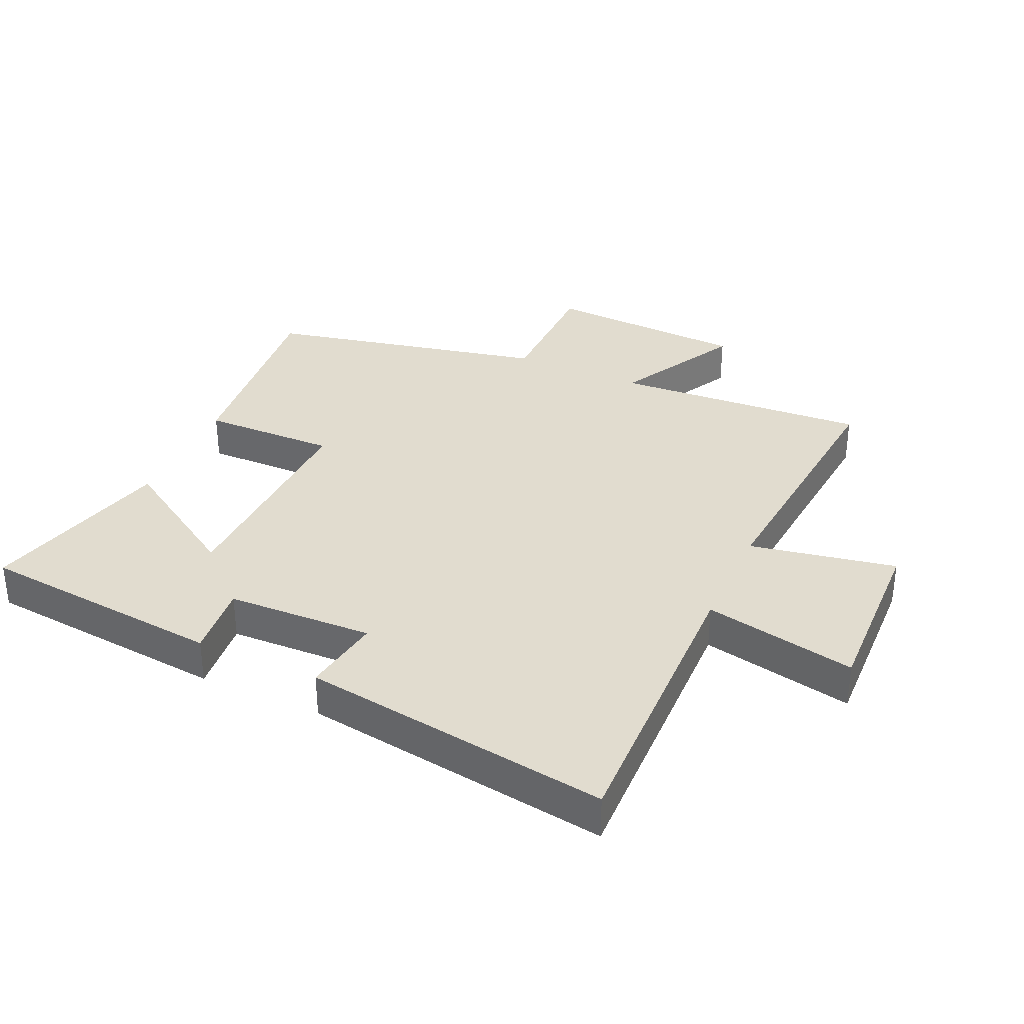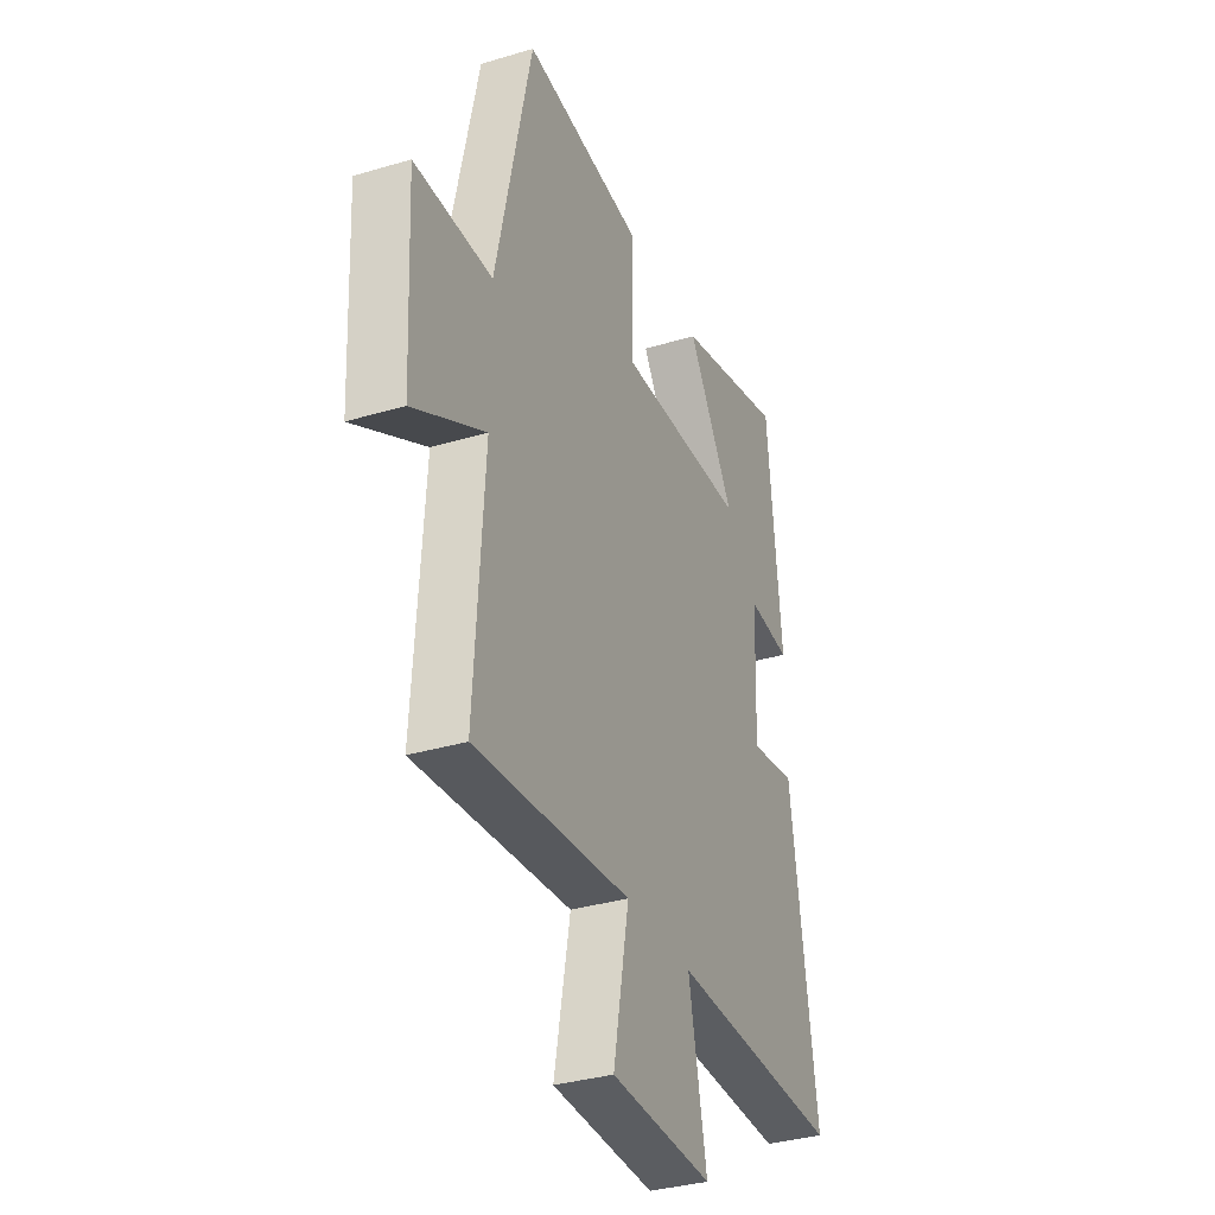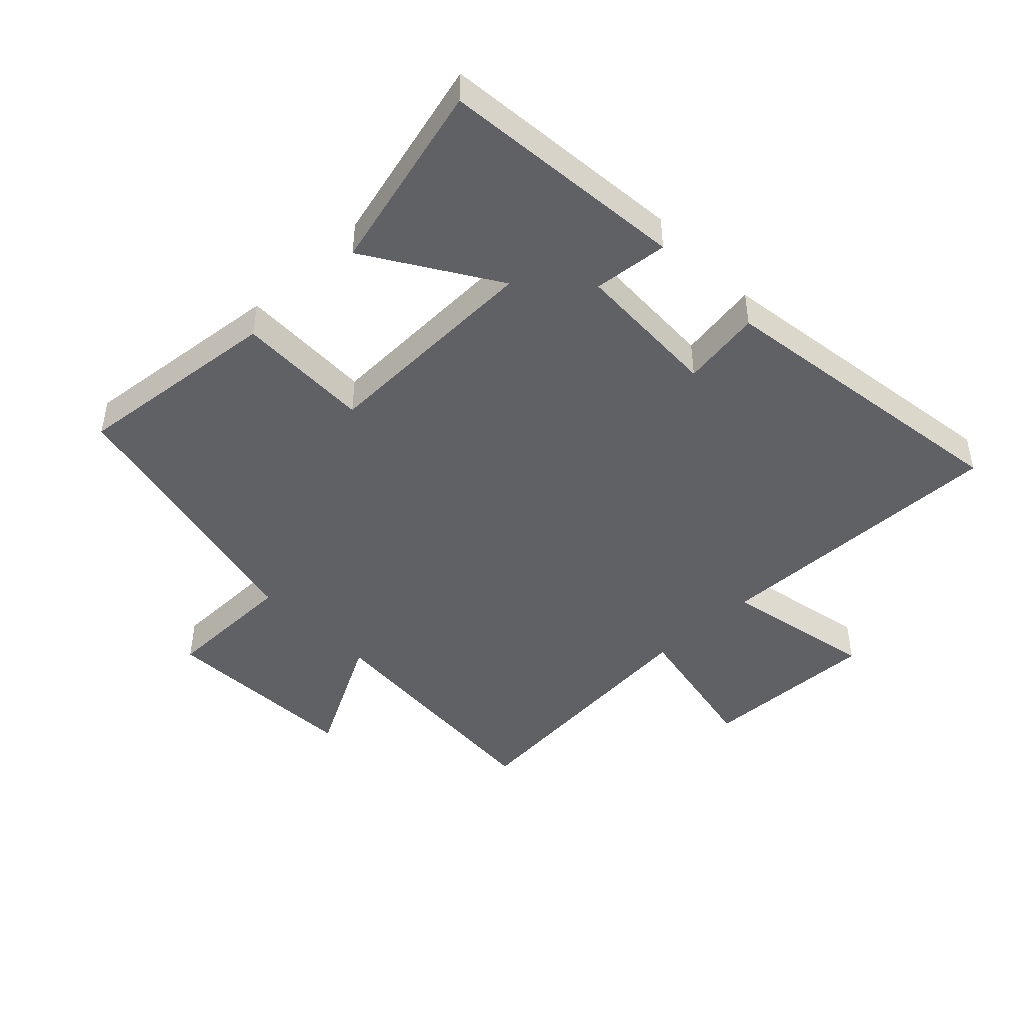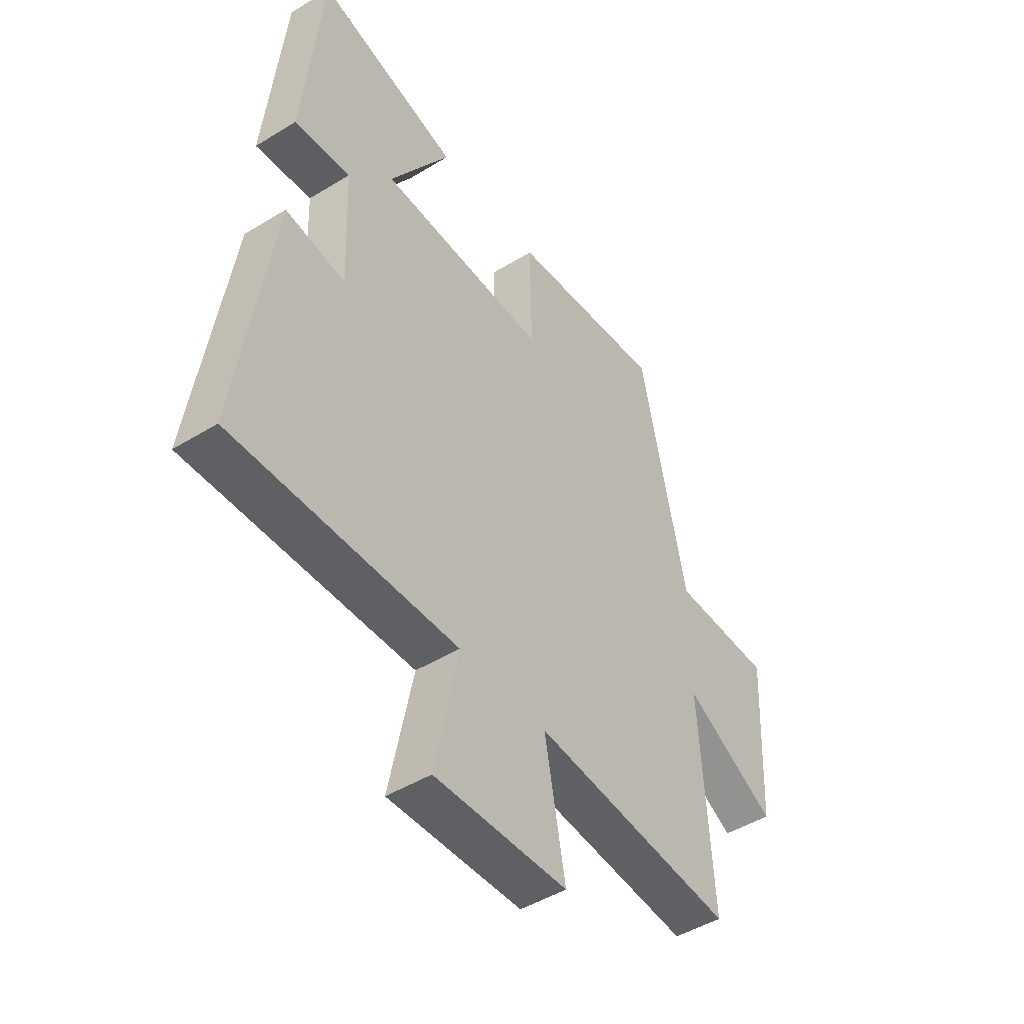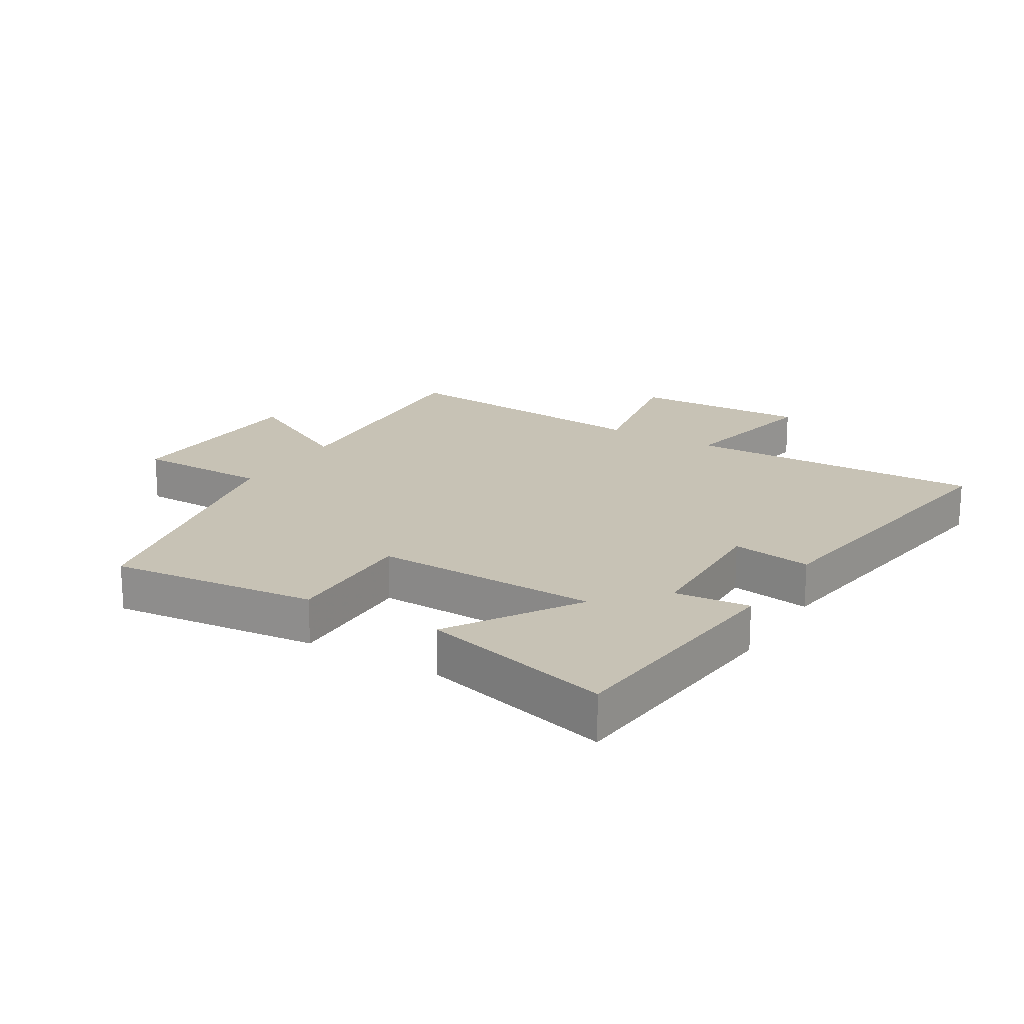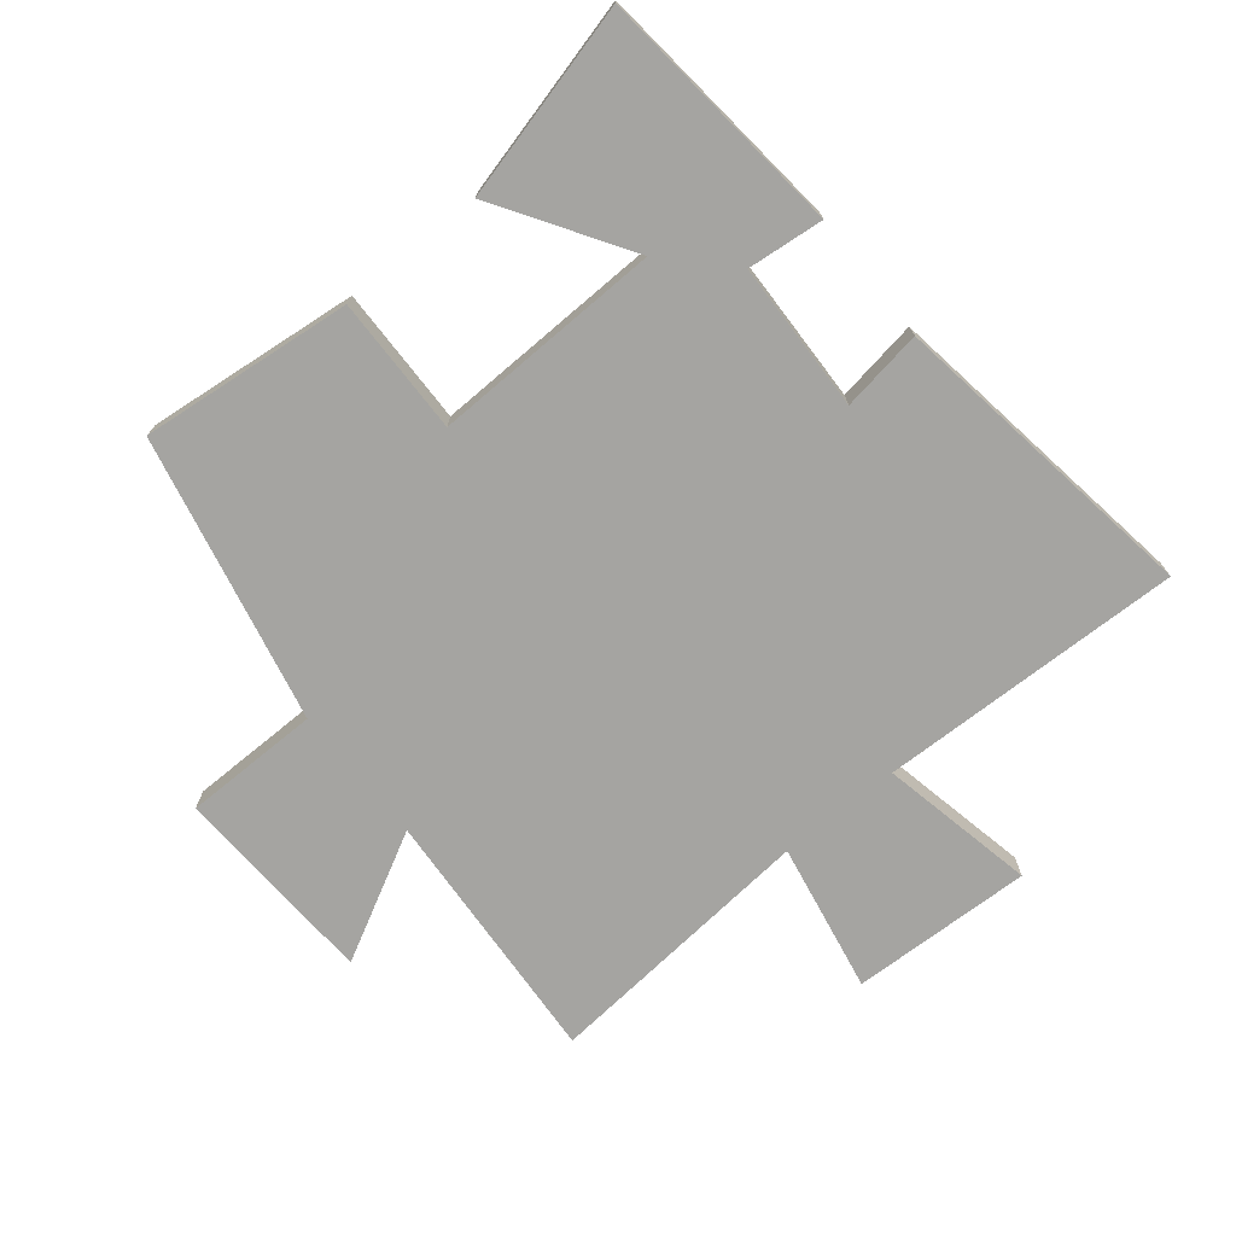
<metadata>
{"format":"obj","ext":"obj","renderer":"f3d","projection":"perspective","resolution":1024,"background":"white","views":[{"elev":34.3,"azim":114.4,"up":"+Y"},{"elev":-34.0,"azim":-67.9,"up":"+Z"},{"elev":-45.8,"azim":43.8,"up":"+Y"},{"elev":-46.6,"azim":125.0,"up":"+Z"},{"elev":19.0,"azim":31.1,"up":"+Y"},{"elev":-73.2,"azim":39.0,"up":"+Y"}]}
</metadata>
<code>
v -0.526 0.07 -0.538
v -0.5 0.07 -0.131
v -0.698 0.07 -0.237
v -0.714 0.07 0.085
v -0.5 0.07 0.087
v -0.402 0.07 0.535
v -0.07 0.07 0.5
v -0.074 0.07 0.285
v 0.286 0.07 0.295
v 0.156 0.07 0.5
v 0.461 0.07 0.579
v 0.5 0.07 0.185
v 0.38 0.07 0.197
v 0.372 0.07 -0.037
v 0.5 0.07 -0.017
v 0.573 0.07 -0.512
v 0.095 0.07 -0.5
v 0.145 0.07 -0.744
v -0.139 0.07 -0.734
v -0.095 0.07 -0.5
v -0.526 0 -0.538
v -0.5 0 -0.131
v -0.698 0 -0.237
v -0.714 0 0.085
v -0.5 0 0.087
v -0.402 0 0.535
v -0.07 0 0.5
v -0.074 0 0.285
v 0.286 0 0.295
v 0.156 0 0.5
v 0.461 0 0.579
v 0.5 0 0.185
v 0.38 0 0.197
v 0.372 0 -0.037
v 0.5 0 -0.017
v 0.573 0 -0.512
v 0.095 0 -0.5
v 0.145 0 -0.744
v -0.139 0 -0.734
v -0.095 0 -0.5
f 17 18 19 20
f 14 15 16 17
f 13 14 17 20
f 11 12 13
f 10 11 13
f 9 10 13
f 20 1 2
f 13 20 2
f 9 13 2
f 8 9 2
f 7 8 2
f 6 7 2
f 5 6 2
f 2 3 4 5
f 40 39 38 37
f 37 36 35 34
f 40 37 34 33
f 33 32 31
f 33 31 30
f 33 30 29
f 22 21 40
f 22 40 33
f 22 33 29
f 22 29 28
f 22 28 27
f 22 27 26
f 22 26 25
f 25 24 23 22
f 1 21 22 2
f 2 22 23 3
f 3 23 24 4
f 4 24 25 5
f 5 25 26 6
f 6 26 27 7
f 7 27 28 8
f 8 28 29 9
f 9 29 30 10
f 10 30 31 11
f 11 31 32 12
f 12 32 33 13
f 13 33 34 14
f 14 34 35 15
f 15 35 36 16
f 16 36 37 17
f 17 37 38 18
f 18 38 39 19
f 19 39 40 20
f 20 40 21 1

</code>
